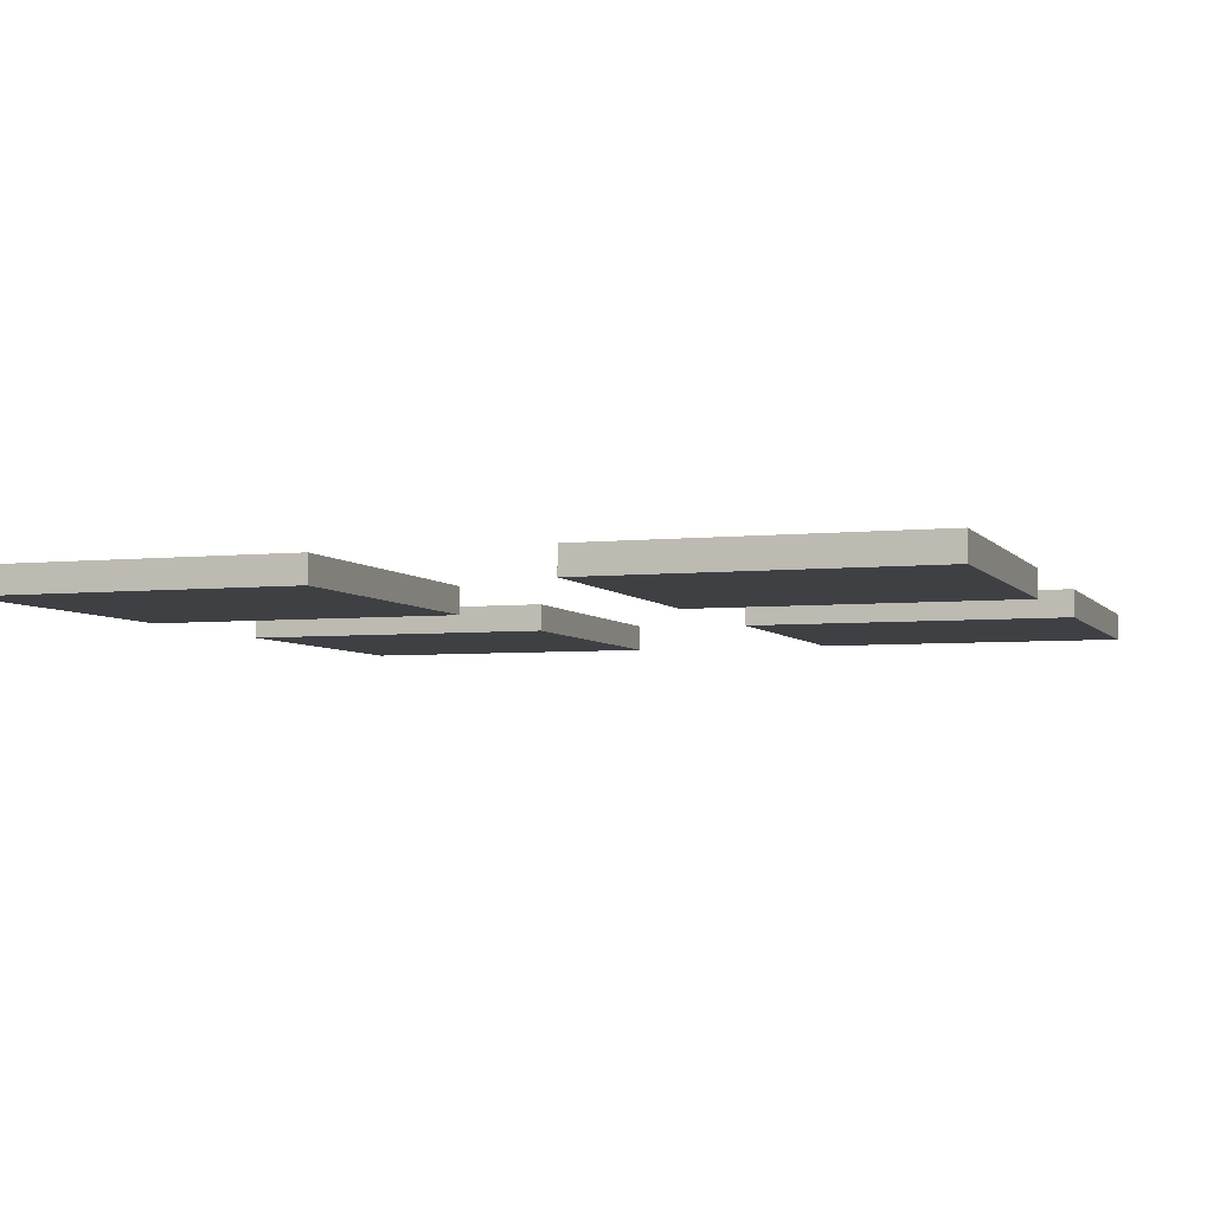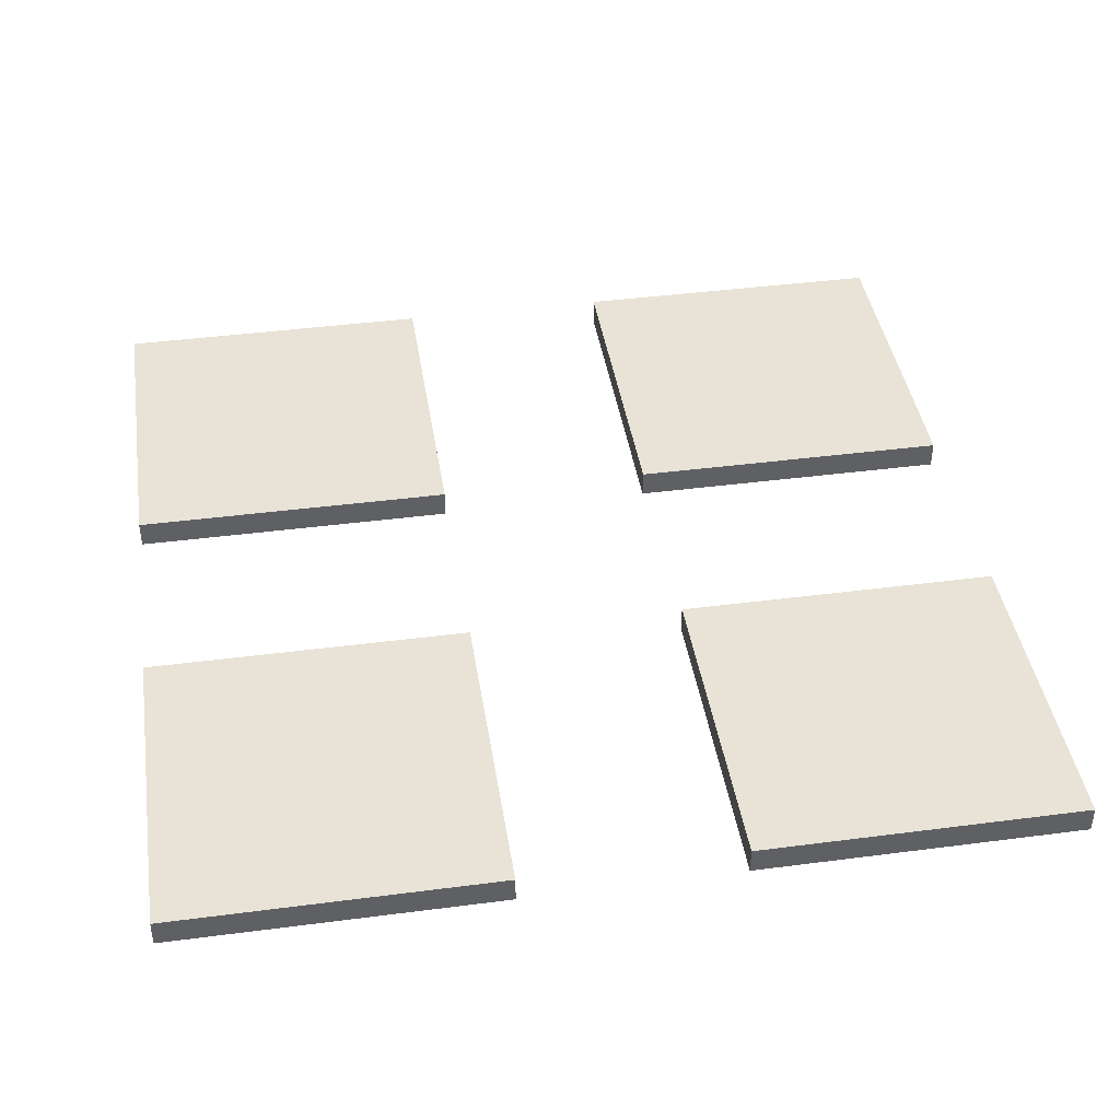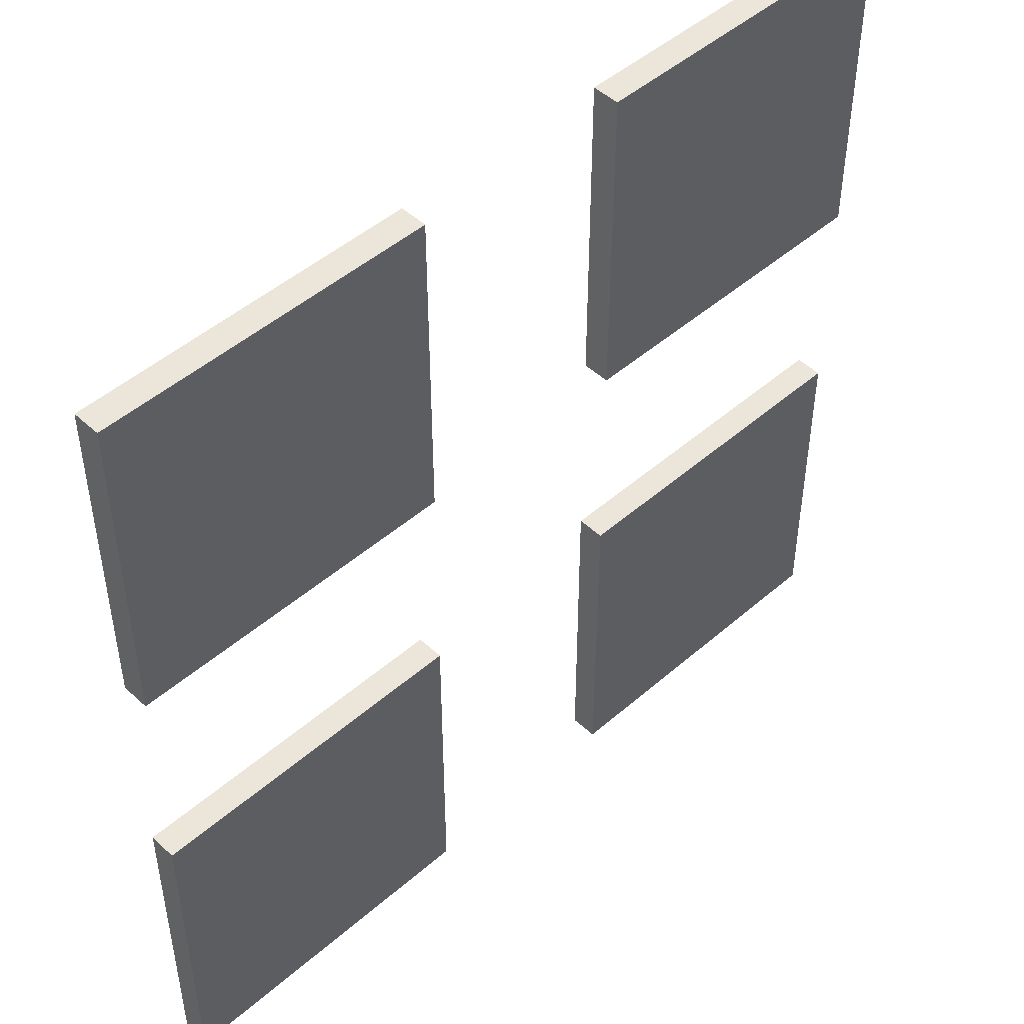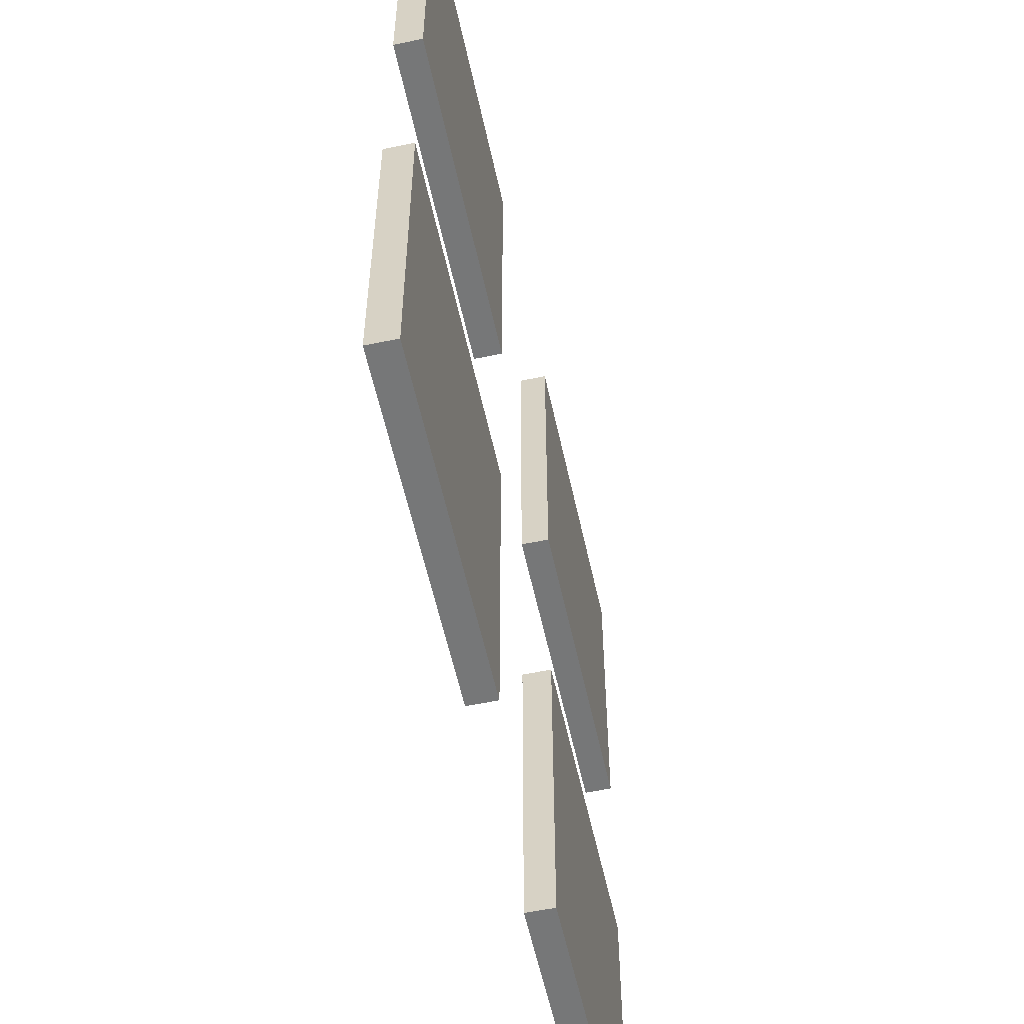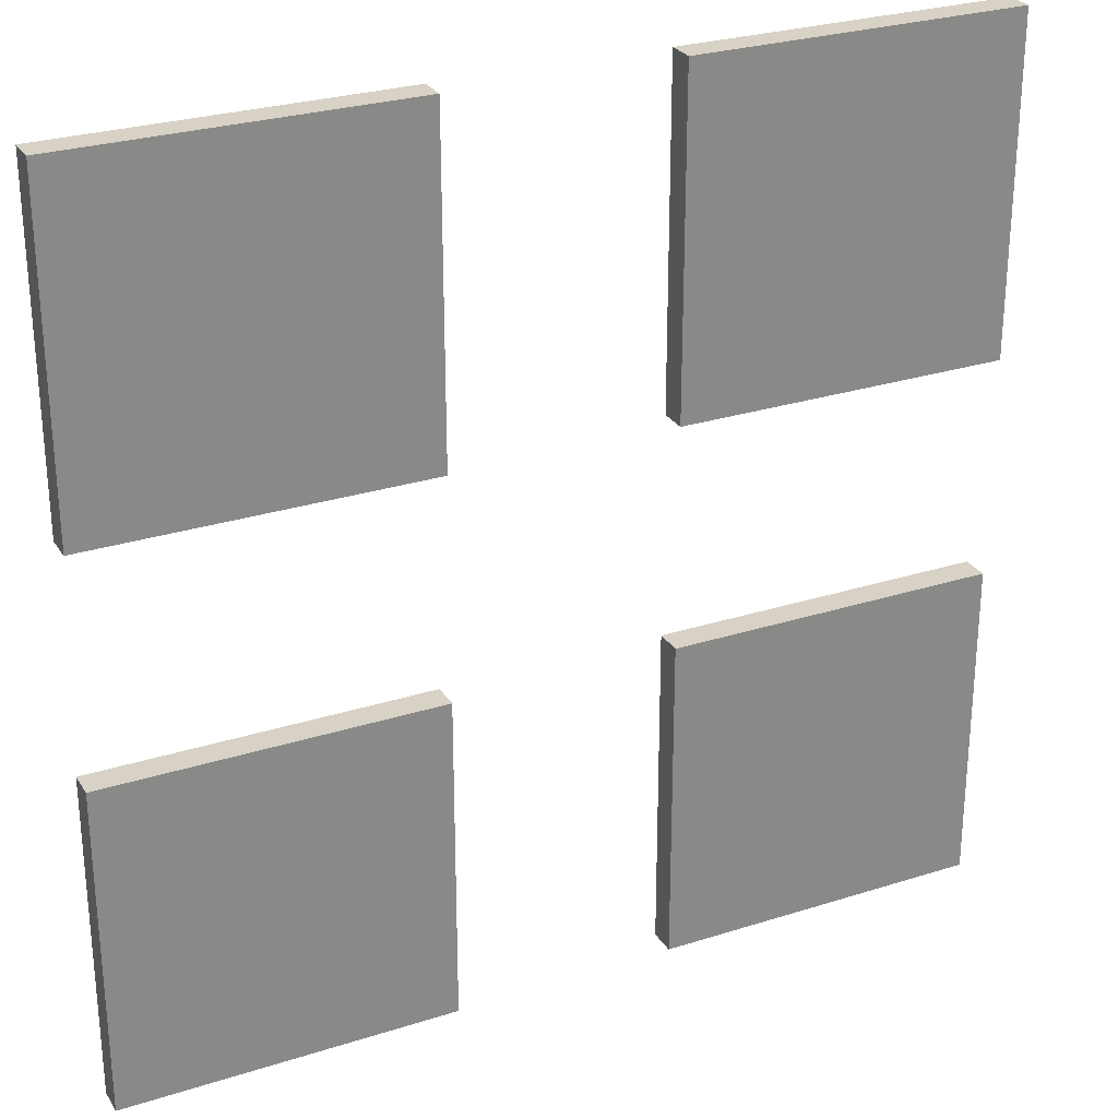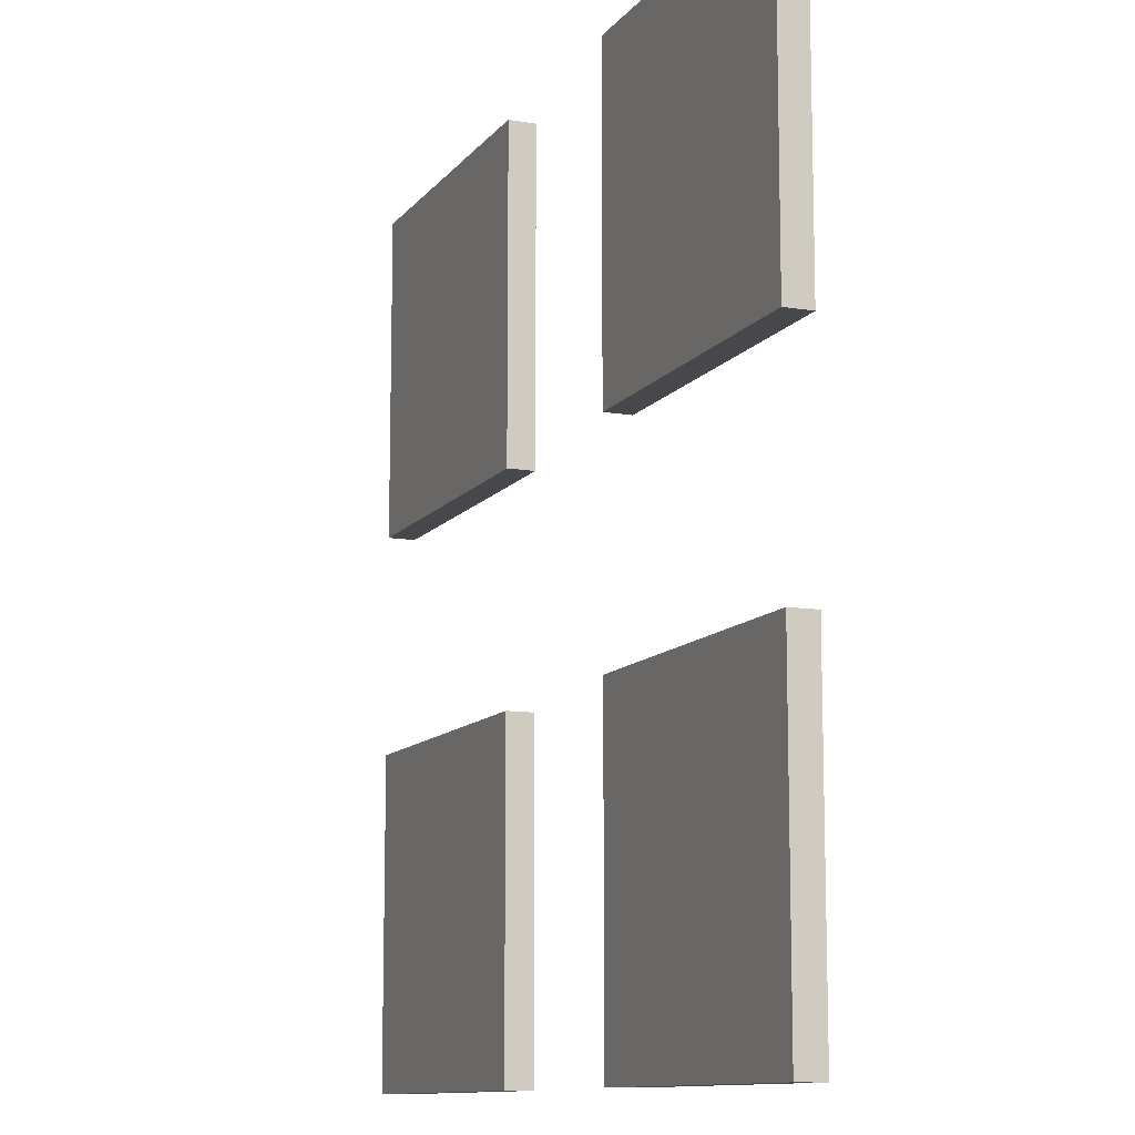
<metadata>
{"format":"obj","ext":"obj","renderer":"f3d","projection":"perspective","resolution":1024,"background":"white","views":[{"elev":-4.7,"azim":109.0,"up":"+Y"},{"elev":41.9,"azim":-98.9,"up":"+Y"},{"elev":48.1,"azim":-44.2,"up":"+Z"},{"elev":-57.0,"azim":102.2,"up":"+Z"},{"elev":27.6,"azim":-26.0,"up":"+Z"},{"elev":-11.2,"azim":-112.3,"up":"+Z"}]}
</metadata>
<code>
o
v -3.2 -1.6 3.2
v -3.2 -1.6 1
v -3.2 -1.6 0.8
v -3.2 -1.6 -0.8
v -3.2 -1.6 -1
v -3.2 -1.6 -3.2
v -3.2 -1.4 3.2
v -3.2 -1.4 1
v -3.2 -1.4 0.8
v -3.2 -1.4 -0.8
v -3.2 -1.4 -1
v -3.2 -1.4 -3.2
v 0.8 -1.6 3.2
v 0.8 -1.6 0.8
v 0.8 -1.6 -0.8
v 0.8 -1.6 -3.2
v 0.8 -1.4 3.2
v 0.8 -1.4 0.8
v 0.8 -1.4 -0.8
v 0.8 -1.4 -3.2
v -0.8 -1.6 3.2
v -0.8 -1.6 0.8
v -0.8 -1.6 -0.8
v -0.8 -1.6 -3.2
v -0.8 -1.4 3.2
v -0.8 -1.4 0.8
v -0.8 -1.4 -0.8
v -0.8 -1.4 -3.2
v 3.2 -1.6 3.2
v 3.2 -1.6 1
v 3.2 -1.6 0.8
v 3.2 -1.6 -0.8
v 3.2 -1.6 -1
v 3.2 -1.6 -3.2
v 3.2 -1.4 3.2
v 3.2 -1.4 1
v 3.2 -1.4 0.8
v 3.2 -1.4 -0.8
v 3.2 -1.4 -1
v 3.2 -1.4 -3.2
v -3.2 -1.6 3.2
v -3.2 -1.4 3.2
v -1 -1.6 3.2
v -1 -1.4 3.2
v -0.8 -1.6 3.2
v -0.8 -1.4 3.2
v 0.8 -1.6 3.2
v 0.8 -1.4 3.2
v 1 -1.6 3.2
v 1 -1.4 3.2
v 3.2 -1.6 3.2
v 3.2 -1.4 3.2
v -3.2 -1.6 -0.8
v -3.2 -1.4 -0.8
v -0.8 -1.6 -0.8
v -0.8 -1.4 -0.8
v 0.8 -1.6 -0.8
v 0.8 -1.4 -0.8
v 3.2 -1.6 -0.8
v 3.2 -1.4 -0.8
v -3.2 -1.6 0.8
v -3.2 -1.4 0.8
v -0.8 -1.6 0.8
v -0.8 -1.4 0.8
v 0.8 -1.6 0.8
v 0.8 -1.4 0.8
v 3.2 -1.6 0.8
v 3.2 -1.4 0.8
v -3.2 -1.6 -3.2
v -3.2 -1.4 -3.2
v -1 -1.6 -3.2
v -1 -1.4 -3.2
v -0.8 -1.6 -3.2
v -0.8 -1.4 -3.2
v 0.8 -1.6 -3.2
v 0.8 -1.4 -3.2
v 1 -1.6 -3.2
v 1 -1.4 -3.2
v 3.2 -1.6 -3.2
v 3.2 -1.4 -3.2
v -3.2 -1.6 3.2
v -1 -1.6 3.2
v -0.8 -1.6 3.2
v 0.8 -1.6 3.2
v 1 -1.6 3.2
v 3.2 -1.6 3.2
v -3.2 -1.6 1
v -1 -1.6 1
v 1 -1.6 1
v 3.2 -1.6 1
v -3.2 -1.6 0.8
v -0.8 -1.6 0.8
v 0.8 -1.6 0.8
v 3.2 -1.6 0.8
v -3.2 -1.6 -0.8
v -0.8 -1.6 -0.8
v 0.8 -1.6 -0.8
v 3.2 -1.6 -0.8
v -3.2 -1.6 -1
v -1 -1.6 -1
v 1 -1.6 -1
v 3.2 -1.6 -1
v -3.2 -1.6 -3.2
v -1 -1.6 -3.2
v -0.8 -1.6 -3.2
v 0.8 -1.6 -3.2
v 1 -1.6 -3.2
v 3.2 -1.6 -3.2
v -3.2 -1.4 3.2
v -1 -1.4 3.2
v -0.8 -1.4 3.2
v 0.8 -1.4 3.2
v 1 -1.4 3.2
v 3.2 -1.4 3.2
v -3.2 -1.4 1
v -1 -1.4 1
v 1 -1.4 1
v 3.2 -1.4 1
v -3.2 -1.4 0.8
v -0.8 -1.4 0.8
v 0.8 -1.4 0.8
v 3.2 -1.4 0.8
v -3.2 -1.4 -0.8
v -0.8 -1.4 -0.8
v 0.8 -1.4 -0.8
v 3.2 -1.4 -0.8
v -3.2 -1.4 -1
v -1 -1.4 -1
v 1 -1.4 -1
v 3.2 -1.4 -1
v -3.2 -1.4 -3.2
v -1 -1.4 -3.2
v -0.8 -1.4 -3.2
v 0.8 -1.4 -3.2
v 1 -1.4 -3.2
v 3.2 -1.4 -3.2
f 7 2 1
f 8 3 2
f 8 2 7
f 9 3 8
f 10 5 4
f 11 6 5
f 11 5 10
f 12 6 11
f 17 14 13
f 18 14 17
f 19 16 15
f 20 16 19
f 21 22 25
f 25 22 26
f 23 24 27
f 27 24 28
f 29 30 35
f 30 31 36
f 35 30 36
f 36 31 37
f 32 33 38
f 33 34 39
f 38 33 39
f 39 34 40
f 43 42 41
f 44 42 43
f 45 44 43
f 46 44 45
f 49 48 47
f 50 48 49
f 51 50 49
f 52 50 51
f 55 54 53
f 56 54 55
f 59 58 57
f 60 58 59
f 61 62 63
f 63 62 64
f 65 66 67
f 67 66 68
f 69 70 71
f 71 70 72
f 71 72 73
f 73 72 74
f 75 76 77
f 77 76 78
f 77 78 79
f 79 78 80
f 87 82 81
f 88 83 82
f 88 82 87
f 89 86 85
f 89 85 84
f 90 86 89
f 91 88 87
f 92 83 88
f 92 88 91
f 93 89 84
f 93 90 89
f 94 90 93
f 99 96 95
f 100 96 99
f 101 98 97
f 102 98 101
f 103 100 99
f 104 96 100
f 104 100 103
f 105 96 104
f 106 101 97
f 107 102 101
f 107 101 106
f 108 102 107
f 109 110 115
f 110 111 116
f 115 110 116
f 113 114 117
f 112 113 117
f 117 114 118
f 115 116 119
f 116 111 120
f 119 116 120
f 112 117 121
f 117 118 121
f 121 118 122
f 123 124 127
f 127 124 128
f 125 126 129
f 129 126 130
f 127 128 131
f 128 124 132
f 131 128 132
f 132 124 133
f 125 129 134
f 129 130 135
f 134 129 135
f 135 130 136

</code>
